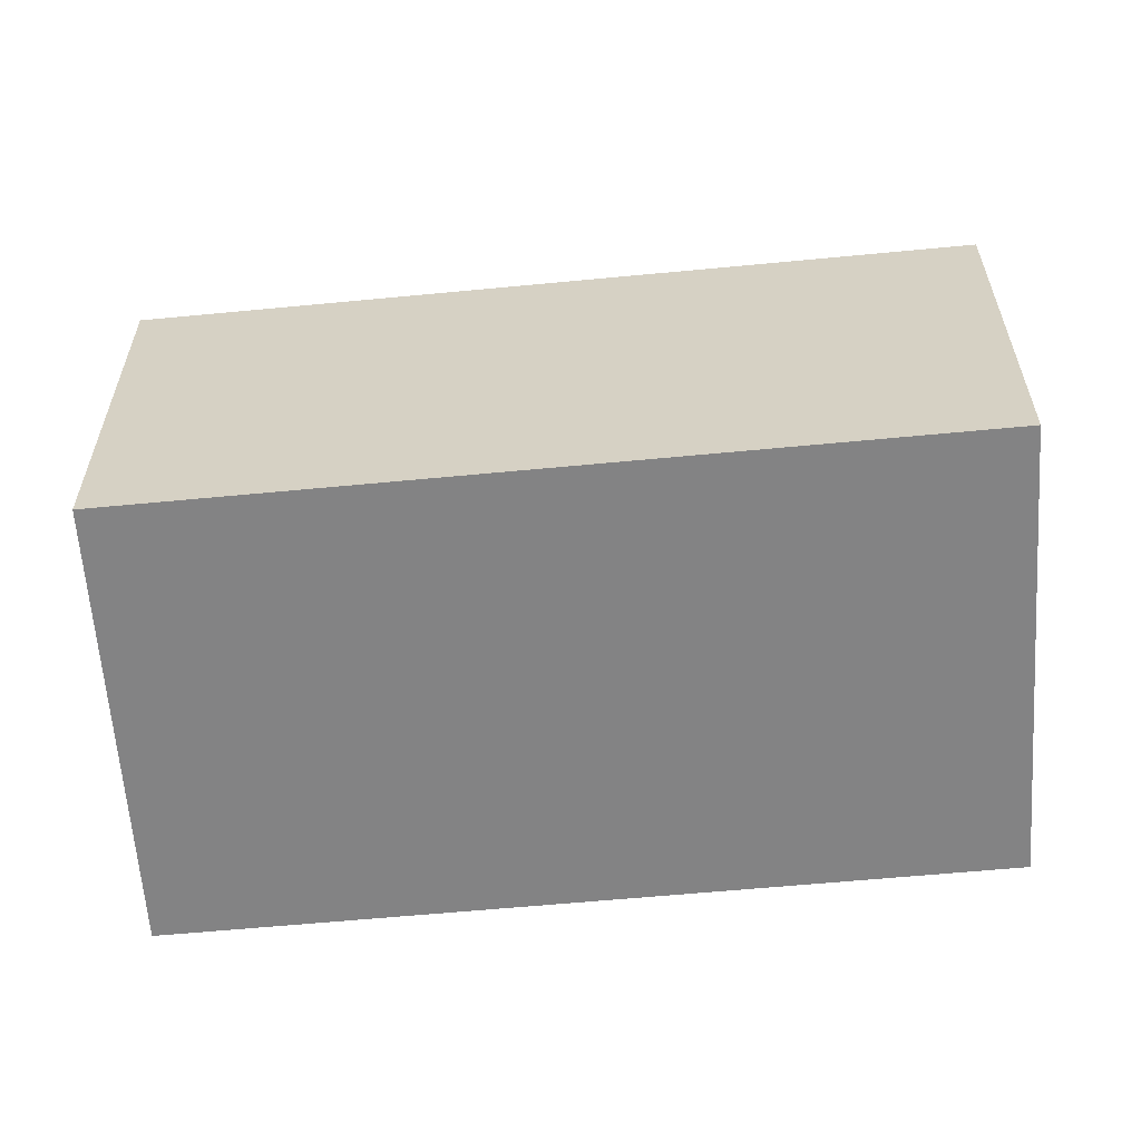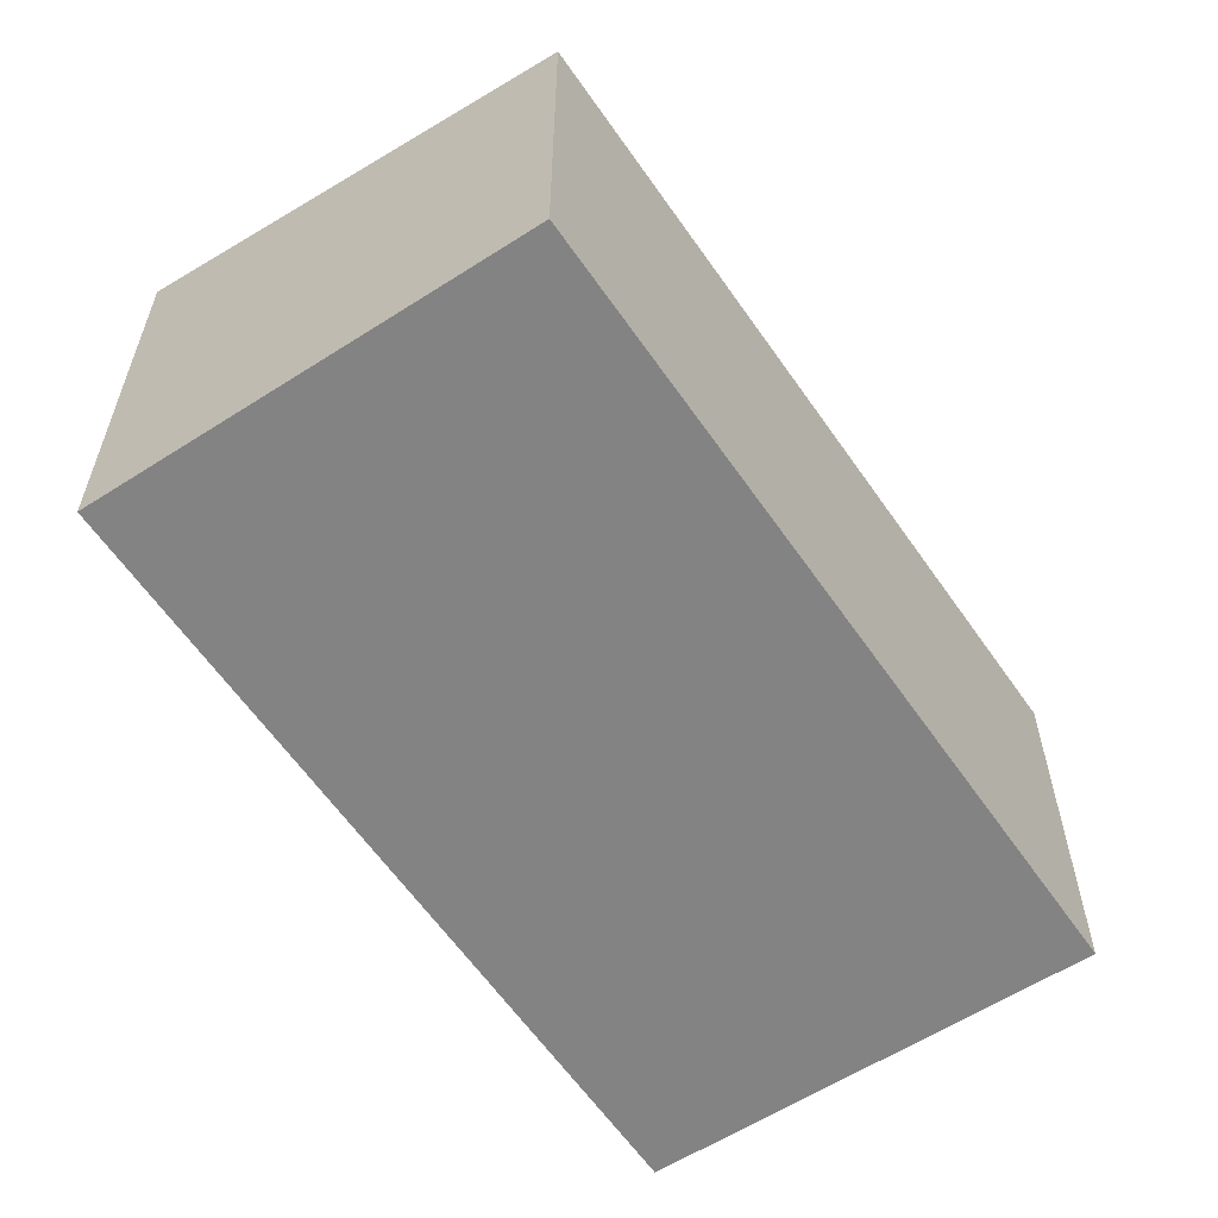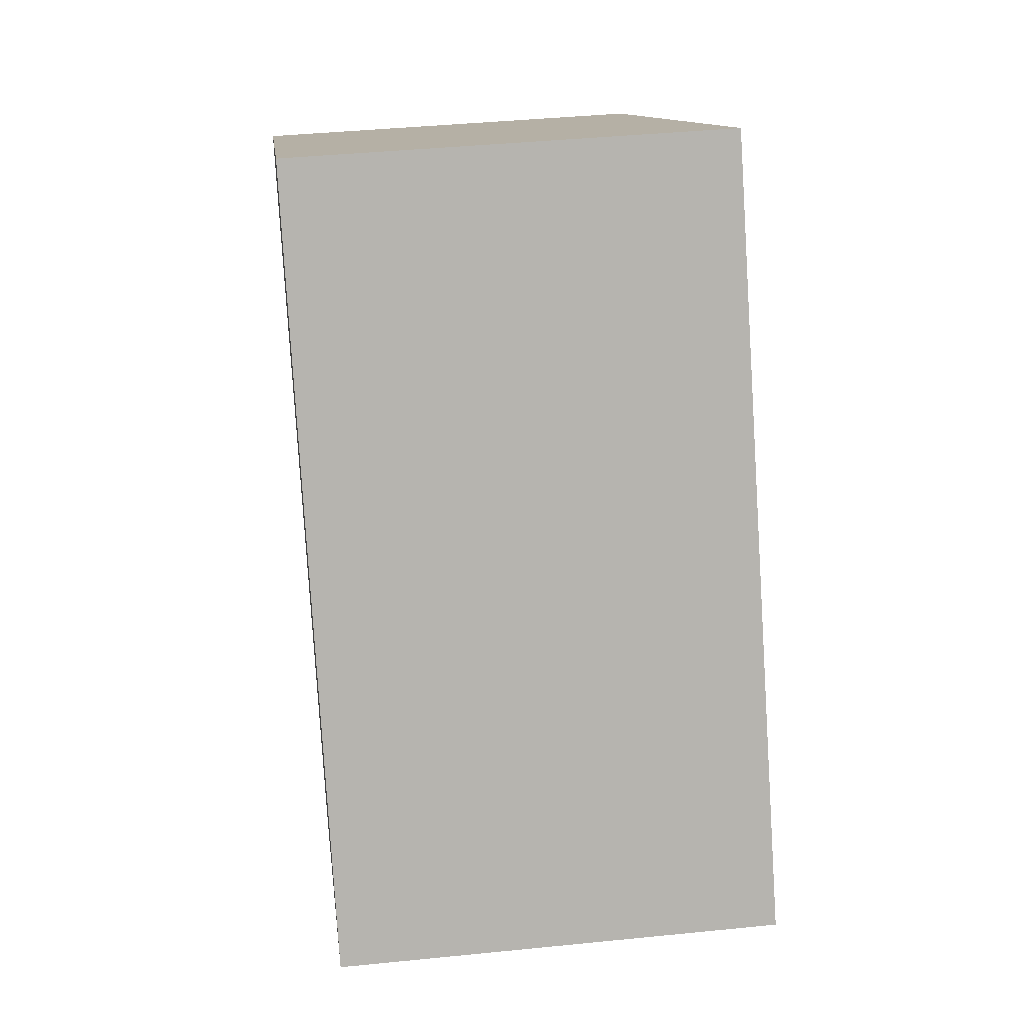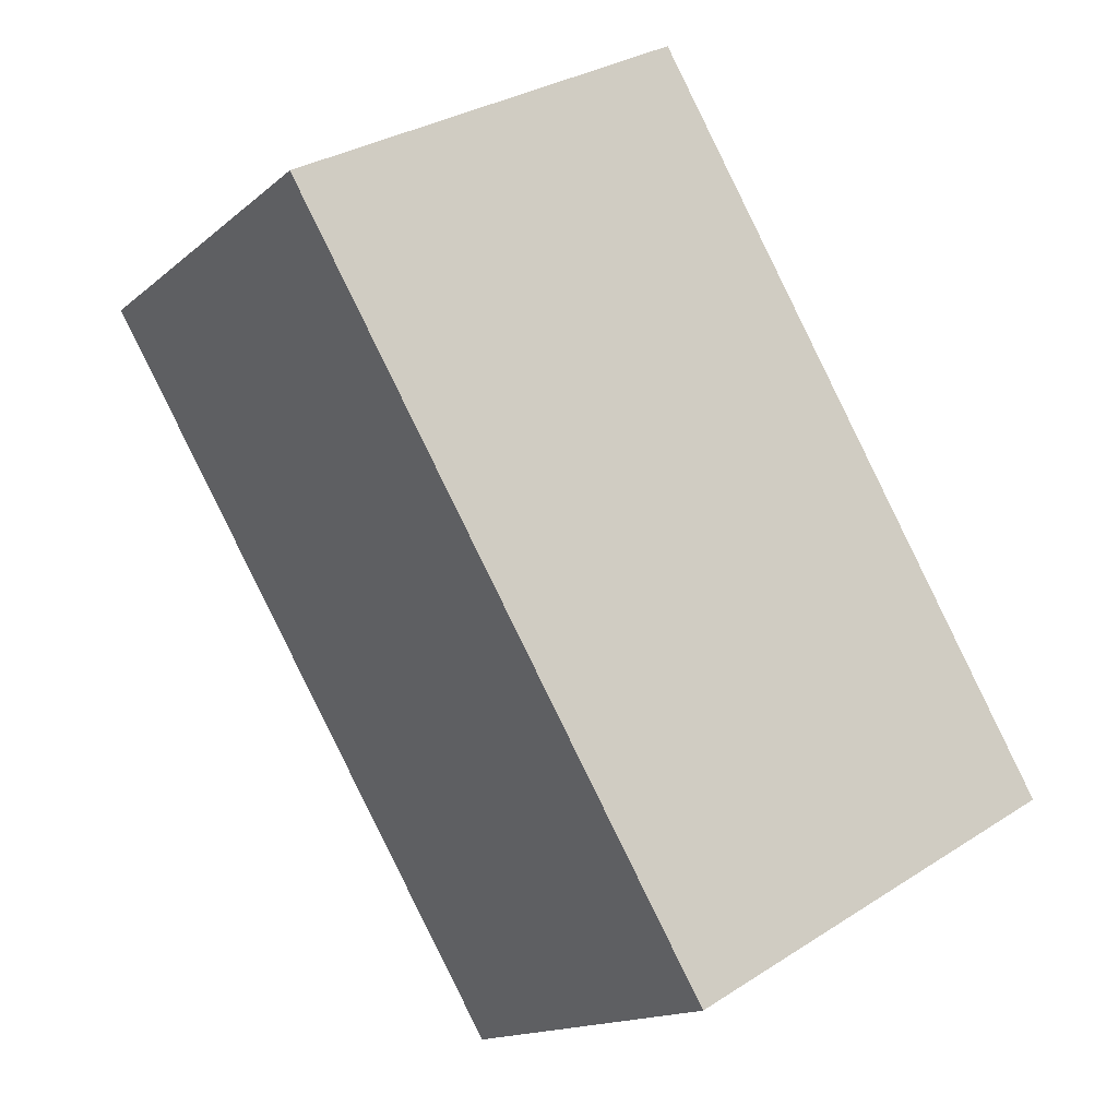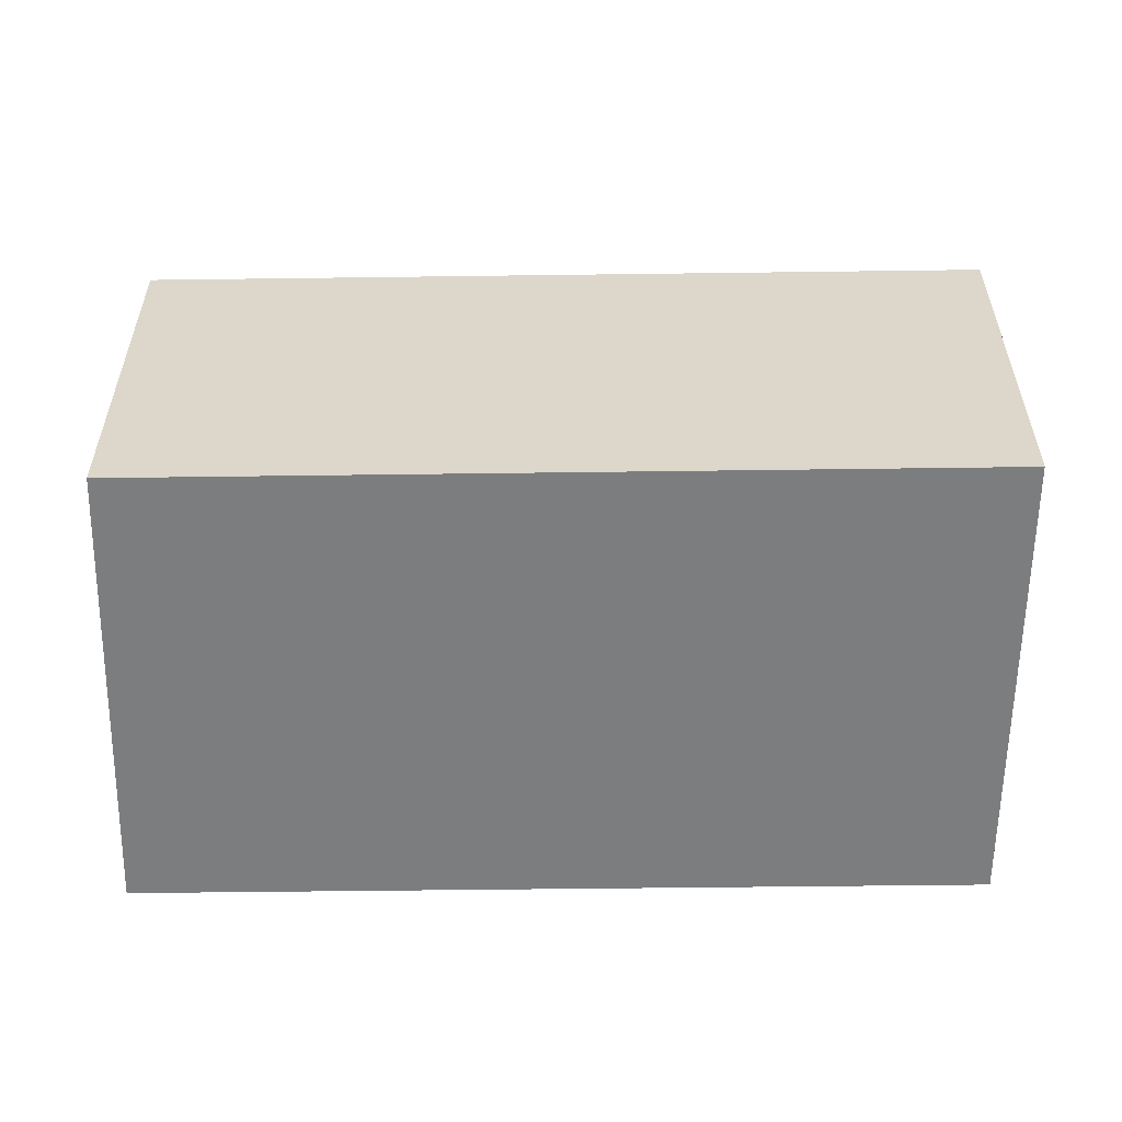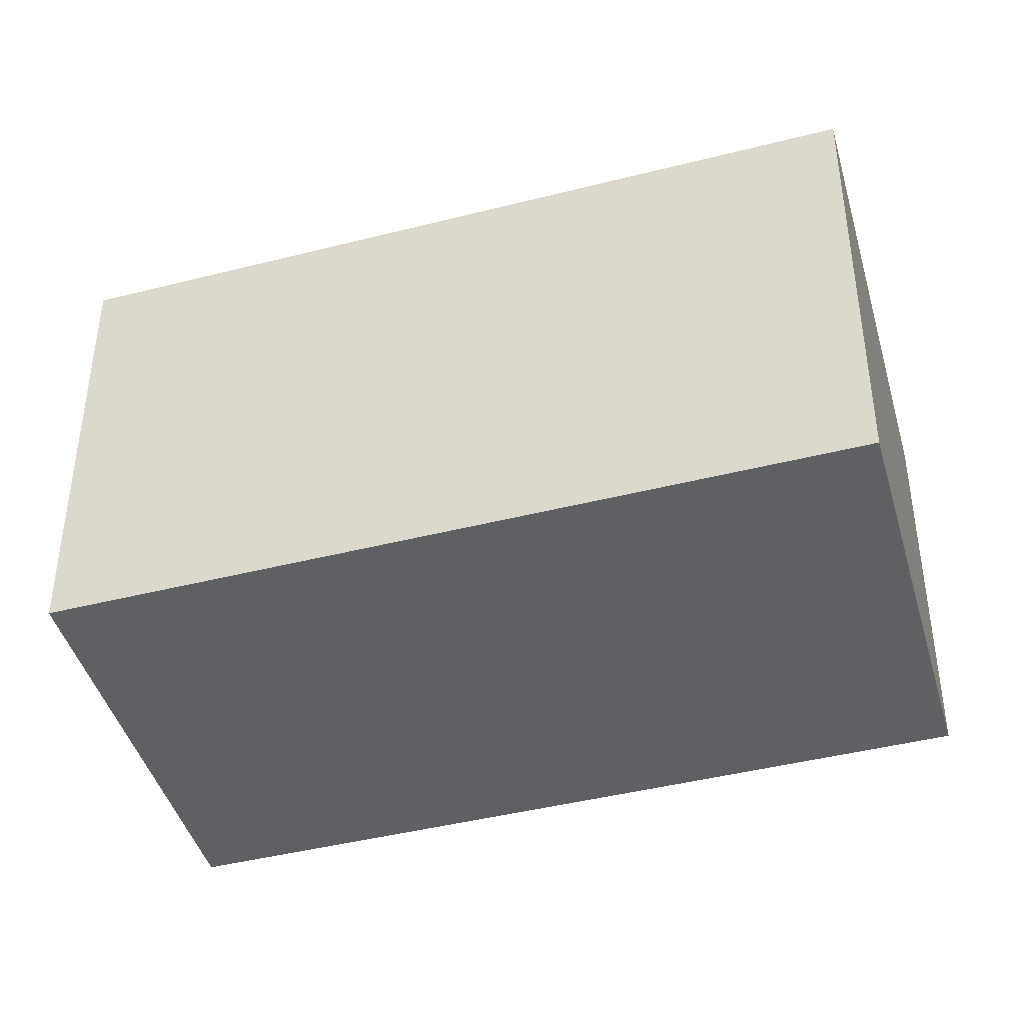
<metadata>
{"format":"obj","ext":"obj","renderer":"f3d","projection":"perspective","resolution":1024,"background":"white","views":[{"elev":-61.1,"azim":-115.2,"up":"+Y"},{"elev":-61.0,"azim":-176.2,"up":"+Y"},{"elev":41.0,"azim":83.0,"up":"+Z"},{"elev":-14.9,"azim":-30.6,"up":"+Z"},{"elev":-59.0,"azim":-120.0,"up":"+Y"},{"elev":-42.7,"azim":76.2,"up":"+Y"}]}
</metadata>
<code>
v  0 3.154 1.931e-16
v  3.573 3.189 -5.367
v  3.292 3.154 -5.526
v  6.363 3.538 -3.794
v  3.094 3.539 1.708
v  6.363 2.323e-16 -3.794
v  3.573 3.286e-16 -5.367
v  3.292 3.384e-16 -5.526
v  0 0 0
v  3.094 -1.046e-16 1.708
g defaultobject
f 1 2 3
f 2 1 4
f 4 1 5
f 6 2 4
f 2 6 3
f 3 6 7
f 3 7 8
f 8 1 3
f 1 8 9
f 1 10 5
f 10 1 9
f 10 4 5
f 4 10 6
f 7 9 8
f 9 7 6
f 9 6 10

</code>
